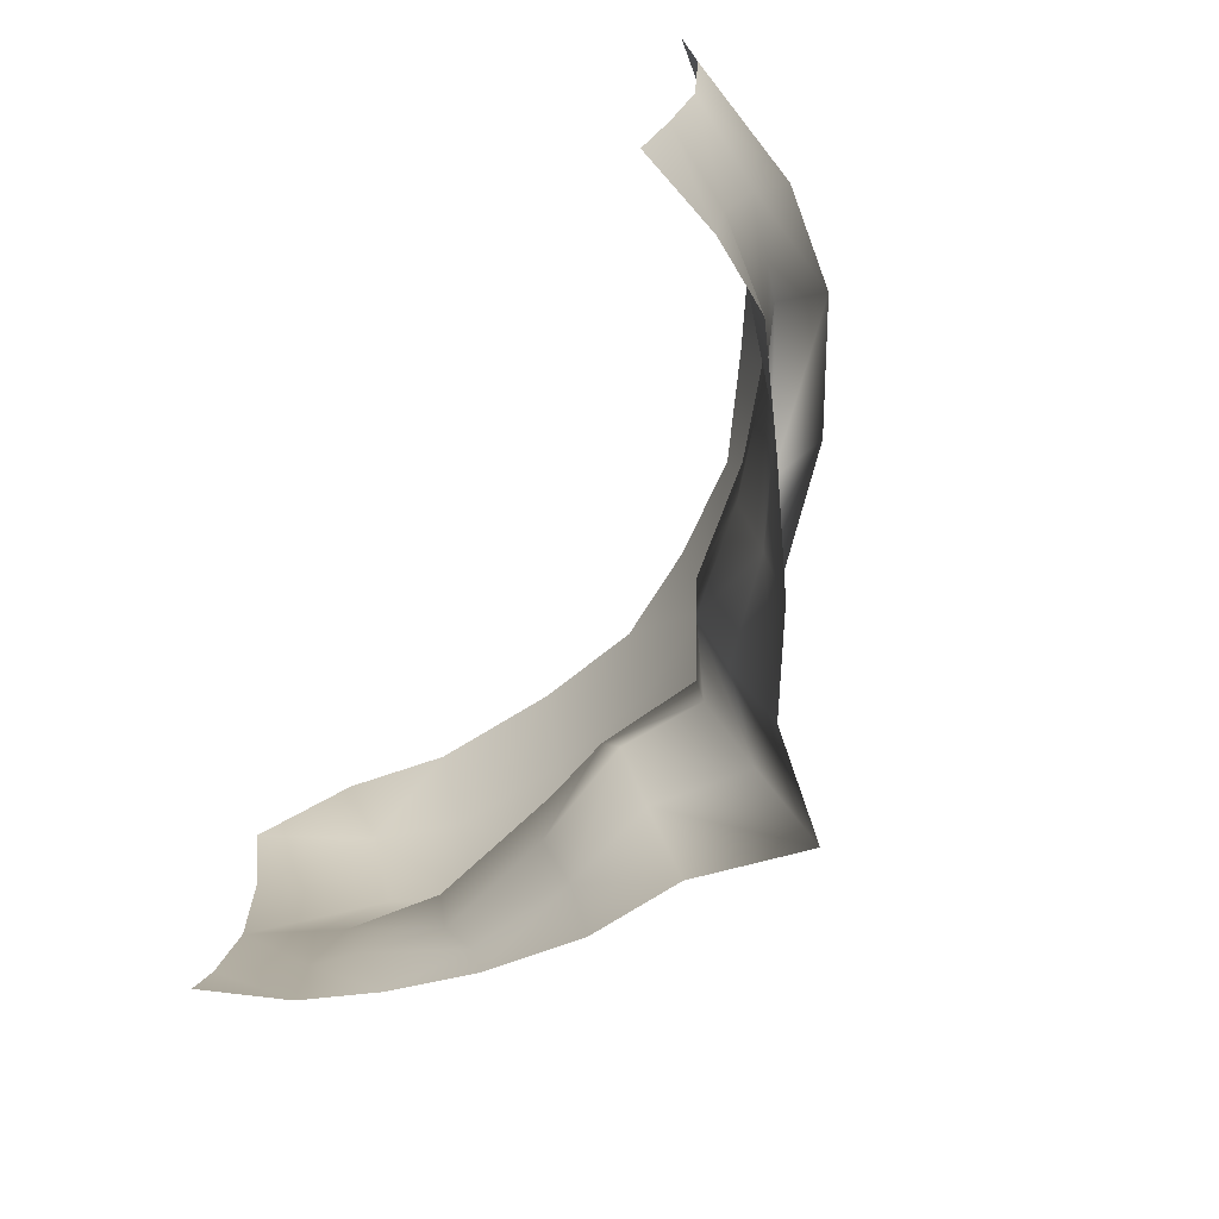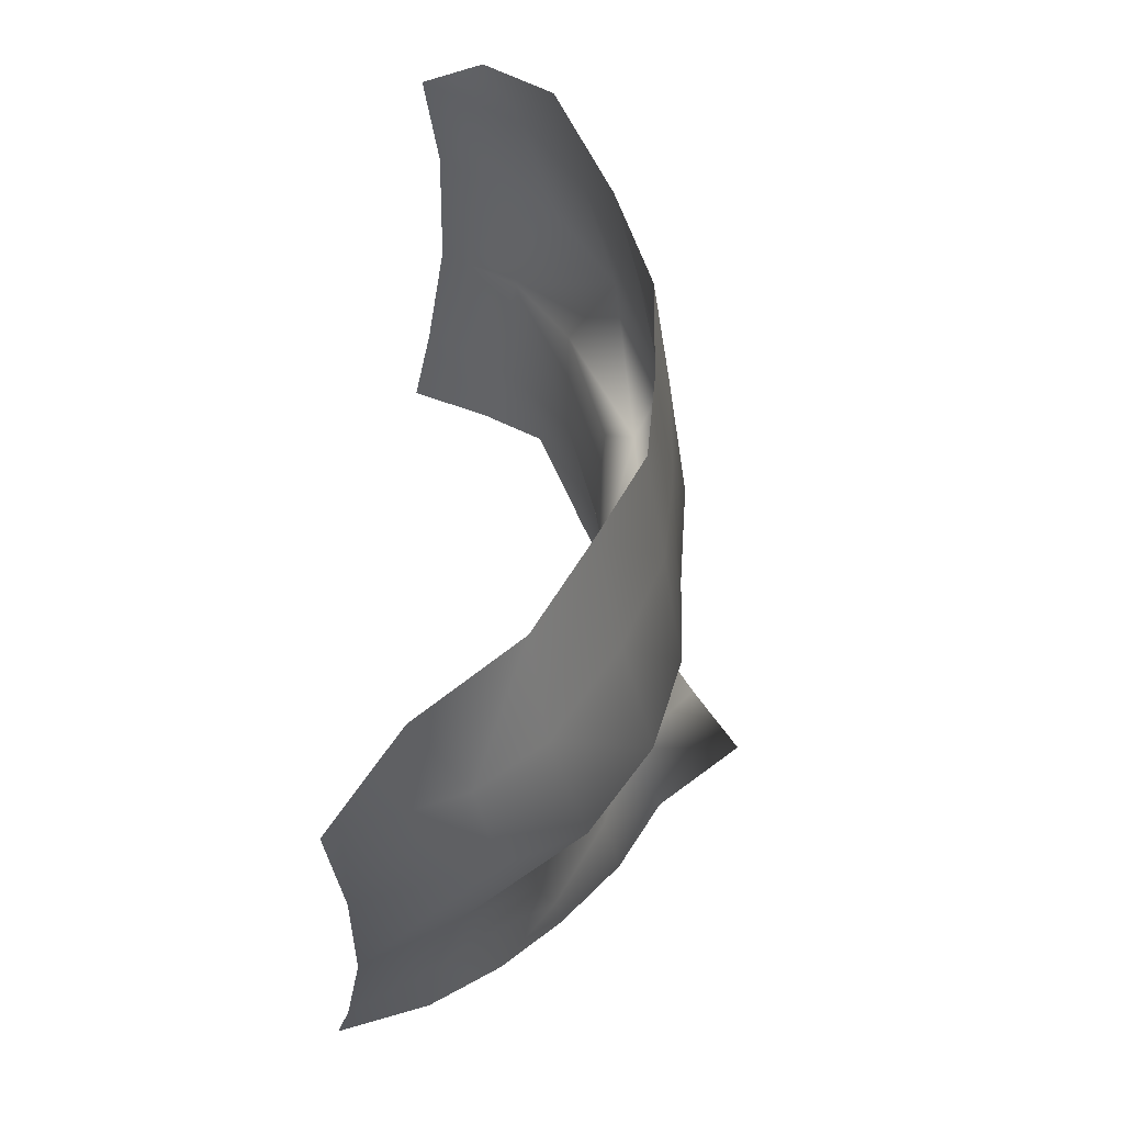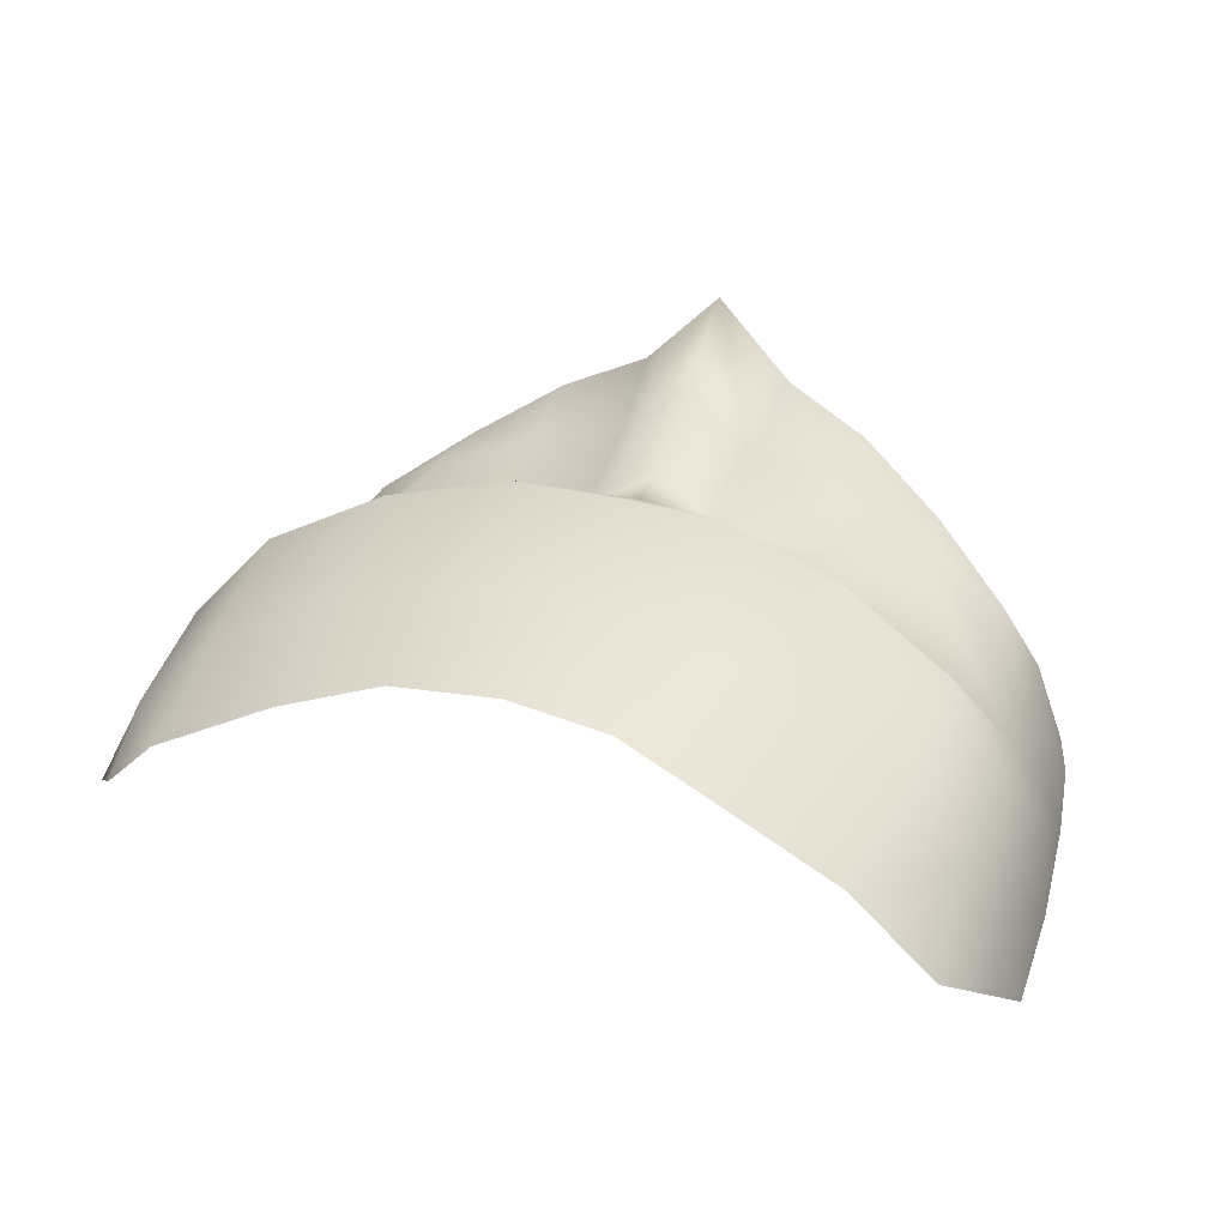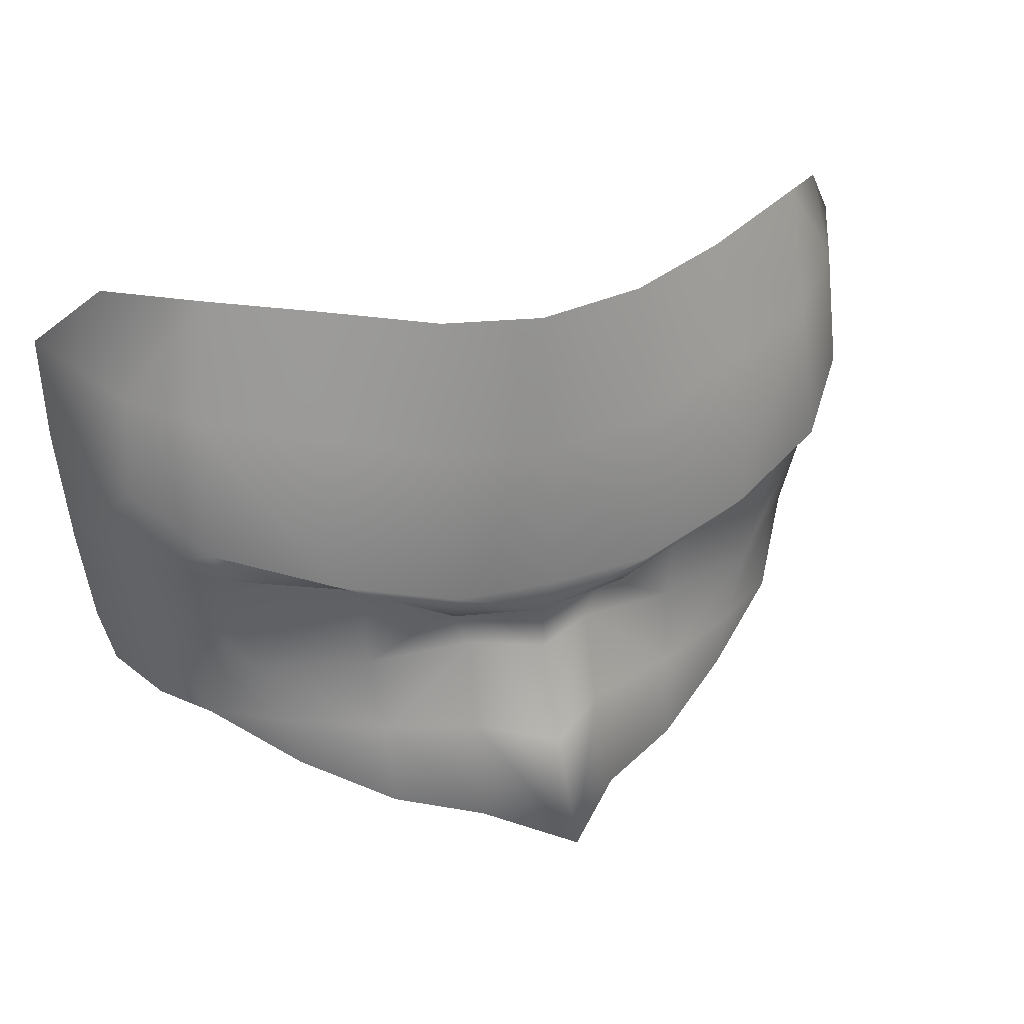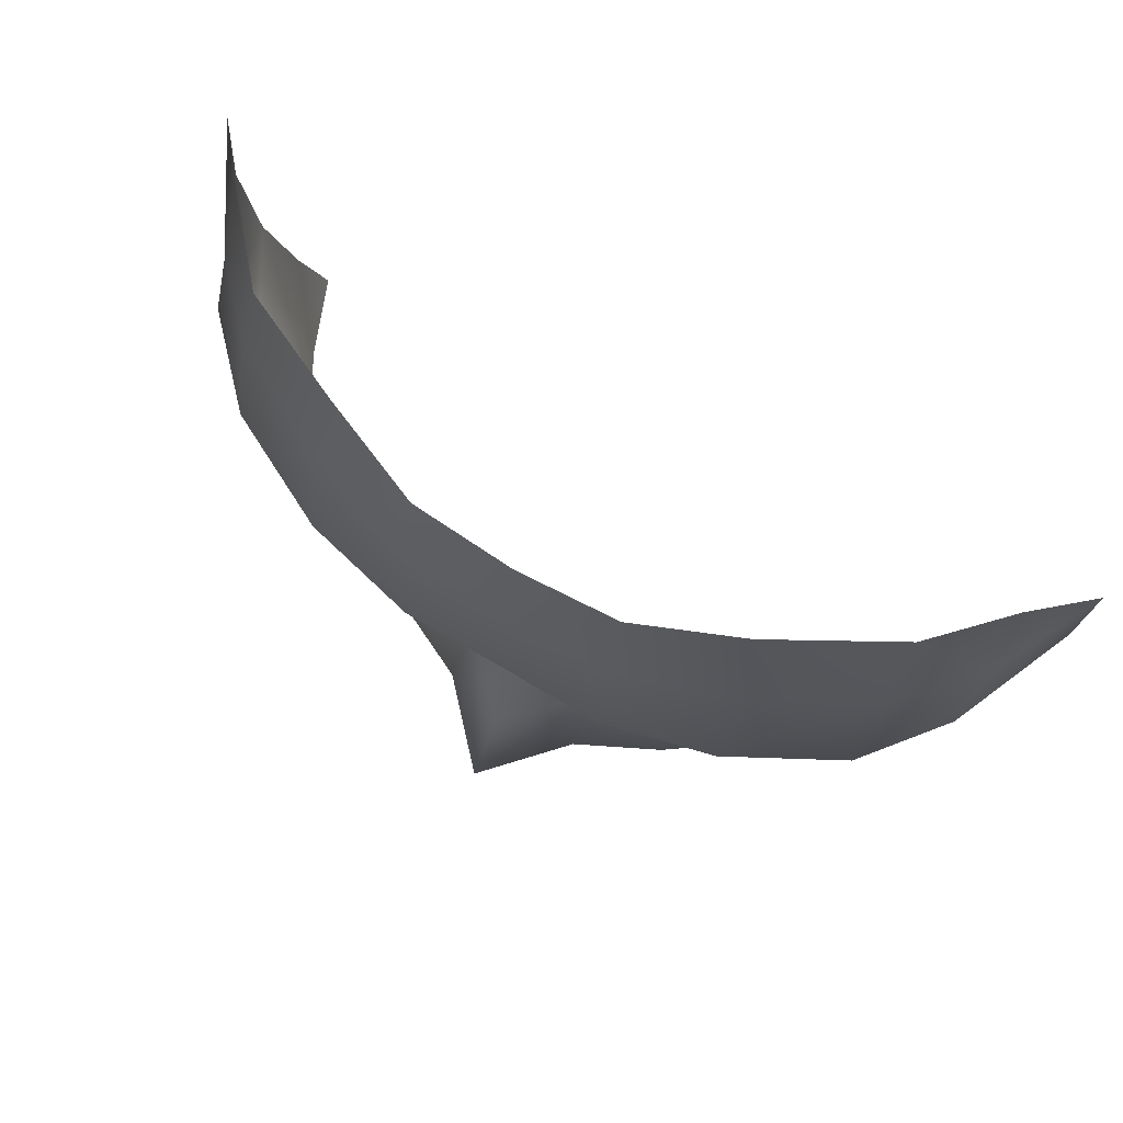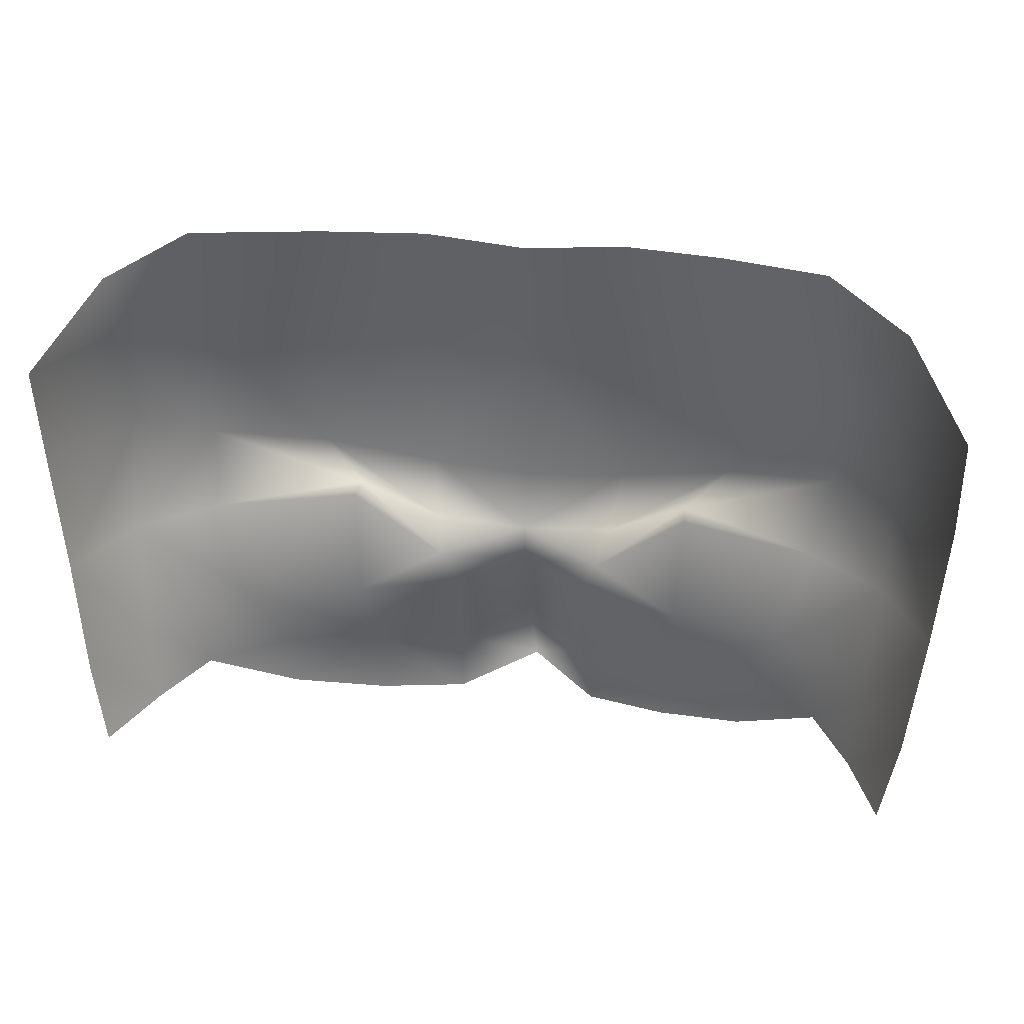
<metadata>
{"format":"obj","ext":"obj","renderer":"f3d","projection":"perspective","resolution":1024,"background":"white","views":[{"elev":-70.1,"azim":-118.0,"up":"+Y"},{"elev":51.6,"azim":-87.1,"up":"+Y"},{"elev":33.7,"azim":-159.8,"up":"+Z"},{"elev":32.0,"azim":-21.7,"up":"+Y"},{"elev":76.6,"azim":30.1,"up":"+Y"},{"elev":30.7,"azim":-170.7,"up":"+Y"}]}
</metadata>
<code>
g facial_eye_geo
v -0.1028 1.622 0.07754
v -0.09087 1.603 0.09347
v -0.09841 1.603 0.07347
v -0.09265 1.623 0.09517
v -0.1067 1.65 0.08203
v -0.08124 1.605 0.1093
v -0.09498 1.651 0.1024
v -0.08484 1.623 0.1038
v -0.06399 1.605 0.121
v -0.06116 1.592 0.1223
v -0.04056 1.604 0.1317
v -0.03968 1.583 0.1356
v -0.0186 1.579 0.1453
v -0.07073 1.623 0.1171
v -0.09665 1.676 0.1117
v -0.1094 1.68 0.08237
v -0.09412 1.699 0.1067
v -0.1097 1.705 0.07898
v -0.09516 1.723 0.09497
v -0.07599 1.727 0.1168
v -0.0815 1.665 0.1288
v -0.08073 1.698 0.1207
v -0.05027 1.725 0.1282
v -0.07698 1.65 0.1171
v -0.05423 1.695 0.1346
v -0.05429 1.658 0.1422
v -0.0435 1.65 0.1352
v -0.04386 1.65 0.1279
v -0.02592 1.689 0.1429
v -0.0251 1.722 0.1382
v 1.754e-18 1.686 0.1443
v -0 1.719 0.1393
v 0.0251 1.722 0.1382
v -0.02586 1.651 0.148
v -0.04237 1.622 0.1258
v -0.02308 1.639 0.1384
v 7.923e-18 1.637 0.1403
v -0.02107 1.634 0.1286
v -0.01649 1.624 0.1307
v 0.02592 1.689 0.1429
v 0.05027 1.725 0.1285
v 2.543e-18 1.649 0.1476
v 0.02586 1.651 0.148
v 0.05423 1.695 0.1346
v 0.0807 1.698 0.1207
v 0.0791 1.729 0.1134
v 0.05429 1.658 0.1422
v 0.0966 1.704 0.1048
v 0.09516 1.723 0.09562
v 0.1097 1.705 0.07898
v 0.1094 1.68 0.08237
v 0.0815 1.665 0.1288
v 0.09665 1.676 0.1117
v 0.1067 1.65 0.08203
v 0.02308 1.639 0.1384
v 0.09498 1.651 0.1024
v 0.0435 1.65 0.1352
v 0.02107 1.634 0.1286
v 0.07698 1.65 0.1171
v 0.04386 1.65 0.1279
v 0.07073 1.623 0.1171
v 0.09265 1.623 0.09517
v 0.1028 1.622 0.07754
v 0.09087 1.603 0.09347
v 0.09841 1.603 0.07347
v 0.08136 1.605 0.1092
v 0.08484 1.623 0.1038
v 0.06399 1.605 0.121
v 0.04056 1.604 0.1317
v 0.06116 1.592 0.1223
v 0.03968 1.583 0.1356
v 0.0186 1.579 0.1453
v 0.04237 1.622 0.1258
v 0.01699 1.602 0.1369
v 4.216e-17 1.579 0.1652
v 0.01649 1.624 0.1307
v 2.523e-17 1.603 0.1525
v 9.52e-19 1.626 0.1416
v -0.01699 1.602 0.1369
g facial_eye_geo_0
f 3 2 1
f 2 4 1
f 5 1 4
f 2 6 4
f 7 5 4
f 6 8 4
f 8 7 4
f 6 9 8
f 10 9 6
f 10 11 9
f 10 12 11
f 11 12 13
f 9 14 8
f 8 14 7
f 9 11 14
f 15 5 7
f 15 16 5
f 15 17 16
f 16 17 18
f 18 17 19
f 19 17 20
f 7 21 15
f 15 21 17
f 17 22 20
f 21 22 17
f 20 22 23
f 7 14 24
f 7 24 21
f 22 25 23
f 21 26 22
f 26 25 22
f 21 24 27
f 27 26 21
f 24 14 28
f 24 28 27
f 25 29 23
f 29 30 23
f 30 29 31
f 32 30 31
f 33 32 31
f 34 29 25
f 26 34 25
f 31 29 34
f 14 35 28
f 11 35 14
f 26 27 36
f 36 34 26
f 34 36 37
f 27 28 38
f 27 38 36
f 28 35 38
f 37 36 38
f 35 11 39
f 38 35 39
f 40 33 31
f 33 40 41
f 42 31 34
f 37 42 34
f 31 42 43
f 40 31 43
f 42 37 43
f 40 44 41
f 40 43 44
f 44 45 41
f 45 46 41
f 43 47 44
f 44 47 45
f 45 48 46
f 48 49 46
f 48 50 49
f 48 51 50
f 45 52 48
f 47 52 45
f 48 53 51
f 52 53 48
f 51 53 54
f 43 55 47
f 55 43 37
f 54 53 56
f 52 56 53
f 47 57 52
f 57 47 55
f 55 37 58
f 58 57 55
f 59 52 57
f 59 56 52
f 60 59 57
f 60 57 58
f 61 59 60
f 61 56 59
f 54 56 62
f 63 54 62
f 62 64 63
f 64 65 63
f 66 64 62
f 56 67 62
f 67 66 62
f 61 67 56
f 68 66 67
f 61 68 67
f 69 68 61
f 68 70 66
f 69 70 68
f 71 70 69
f 71 69 72
f 73 61 60
f 73 69 61
f 73 60 58
f 69 74 72
f 75 72 74
f 69 73 76
f 73 58 76
f 74 69 76
f 77 75 74
f 77 74 76
f 76 58 78
f 78 77 76
f 37 78 58
f 78 37 38
f 38 39 78
f 77 78 39
f 75 77 79
f 79 77 39
f 13 75 79
f 11 79 39
f 79 11 13

</code>
